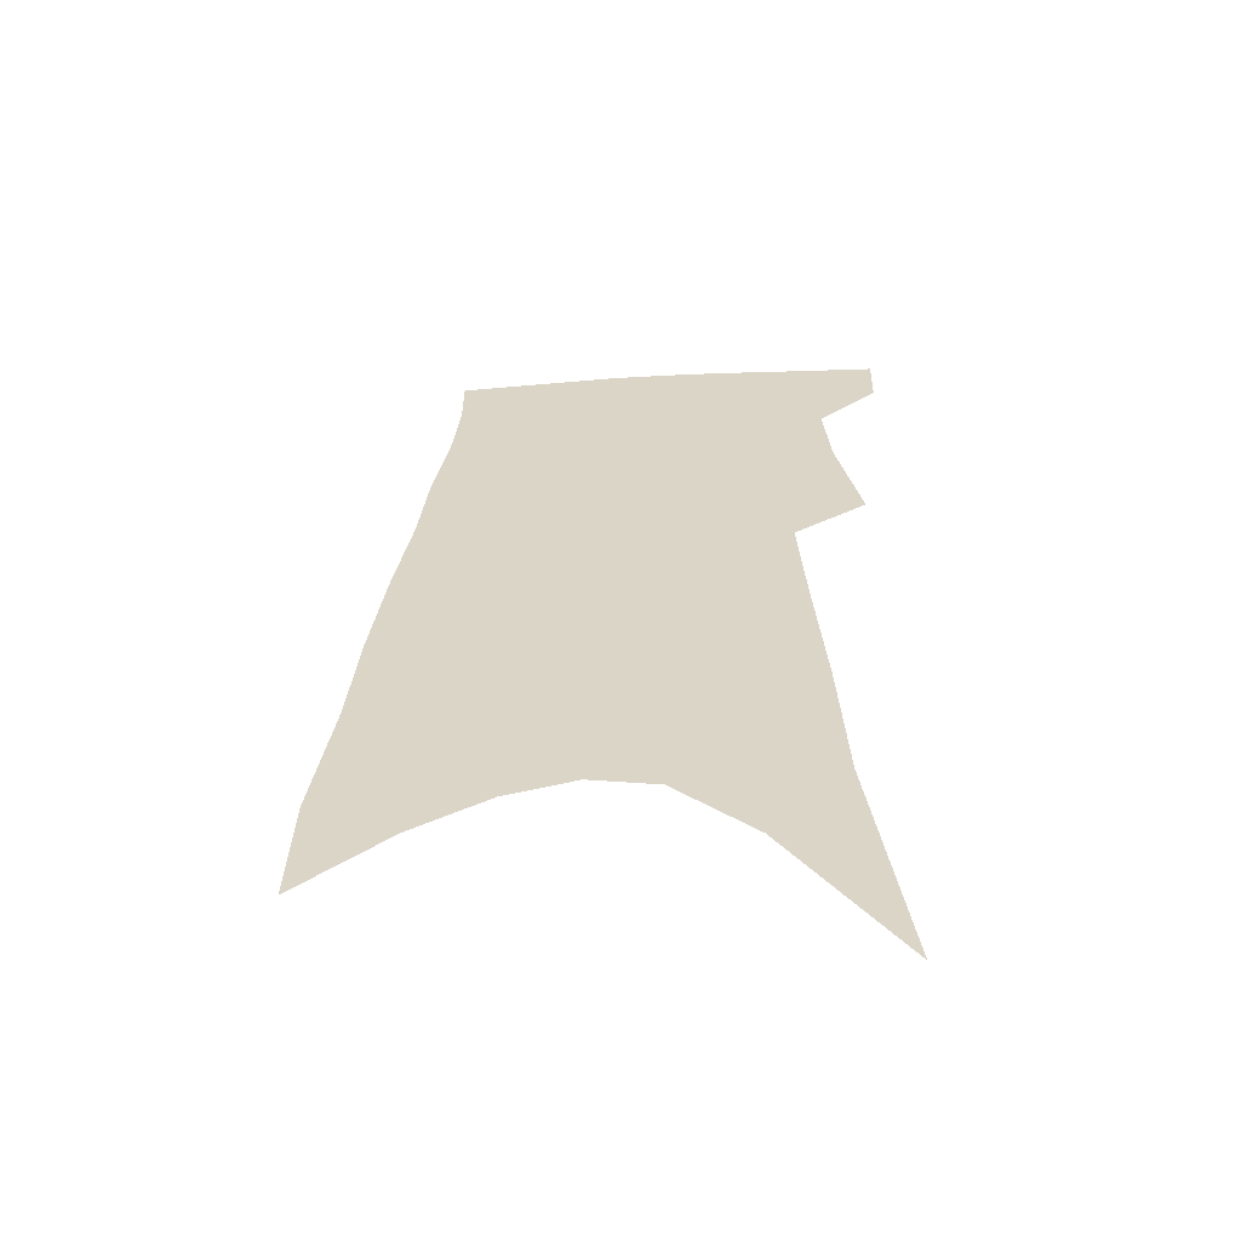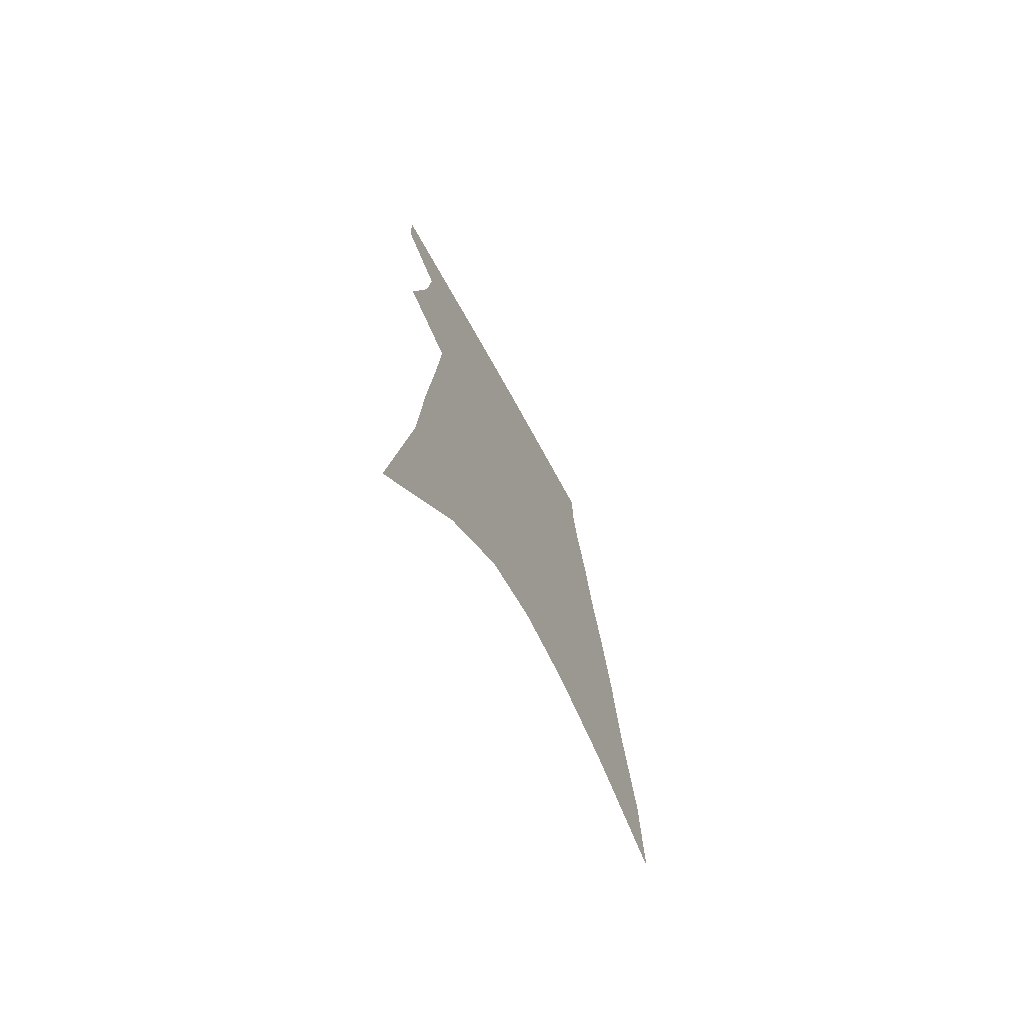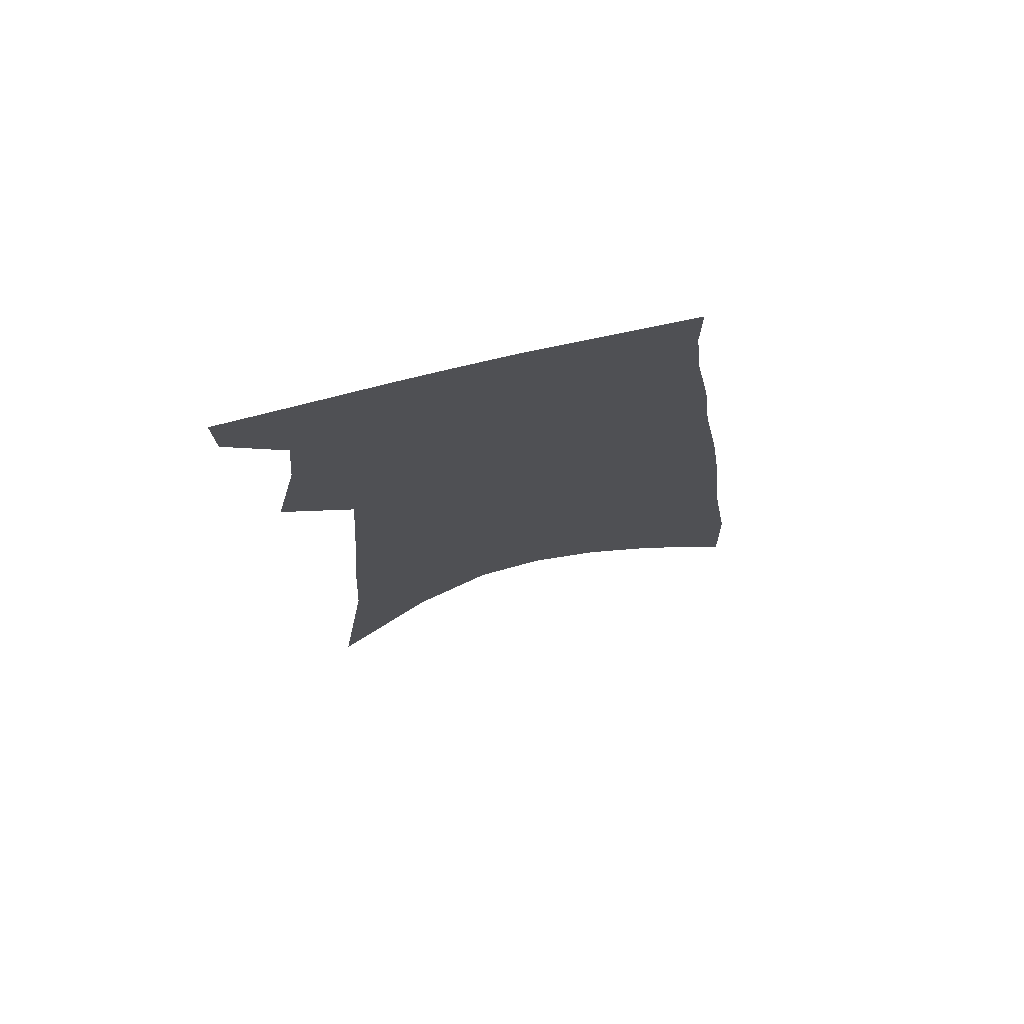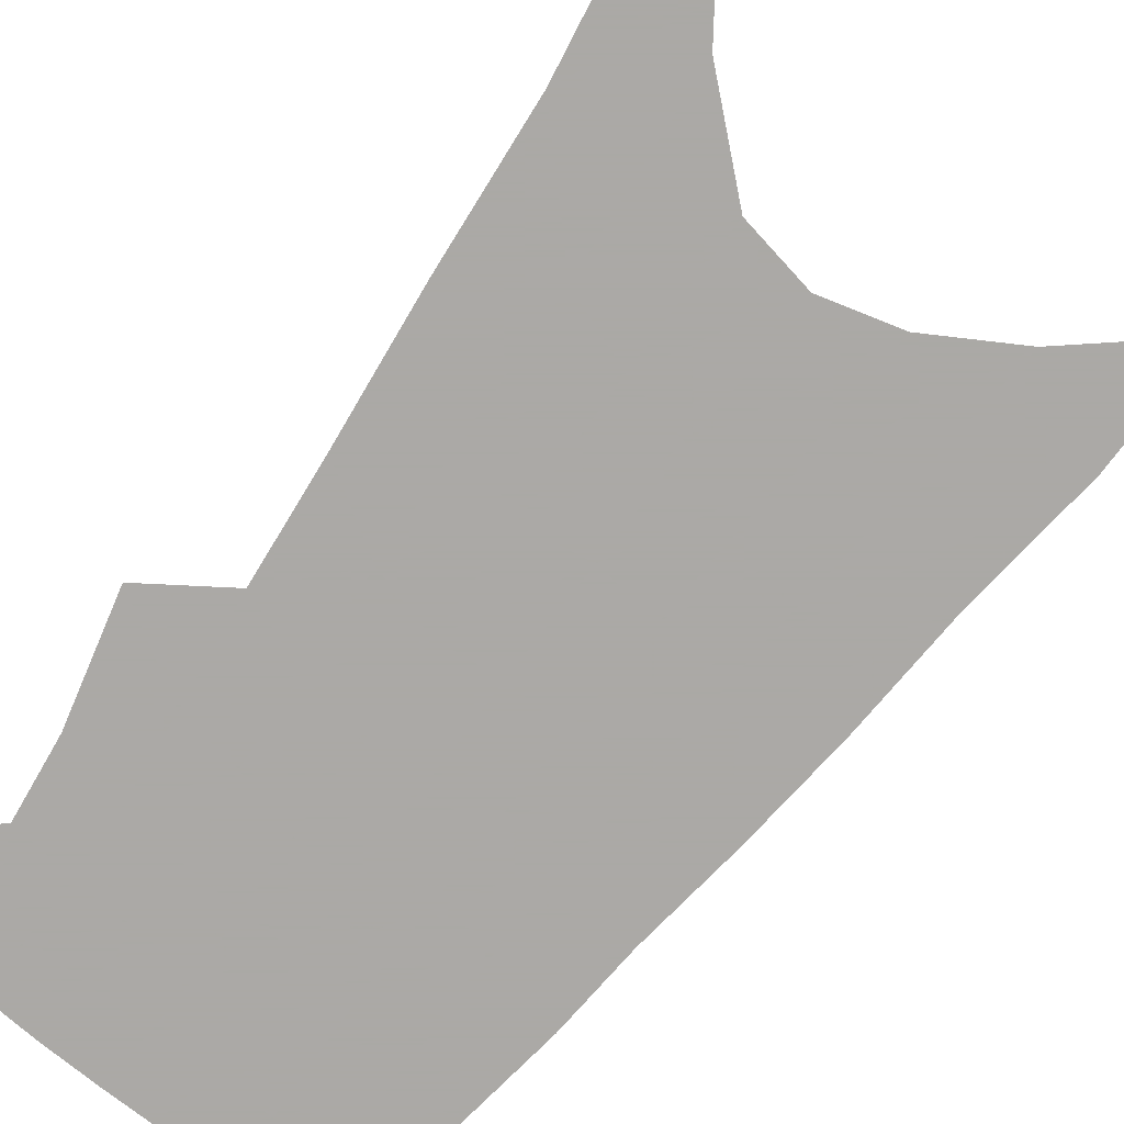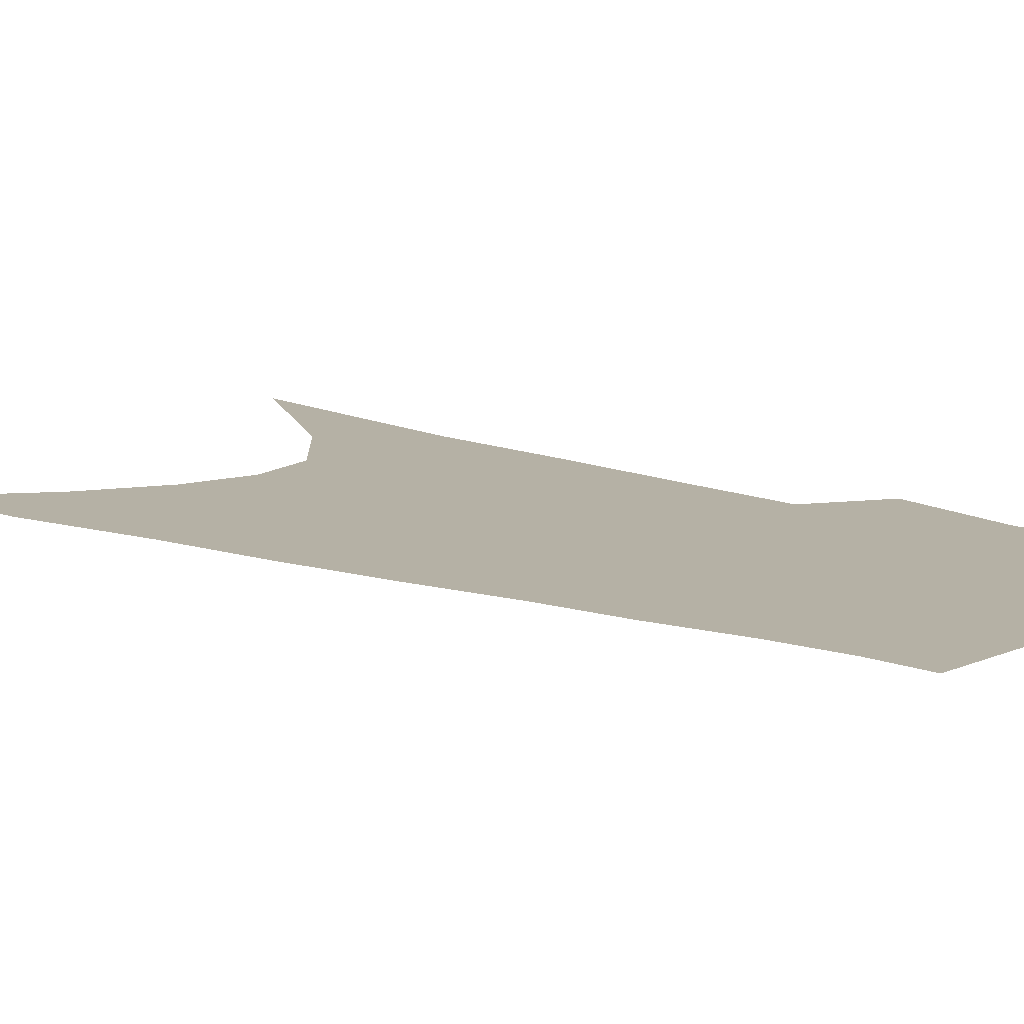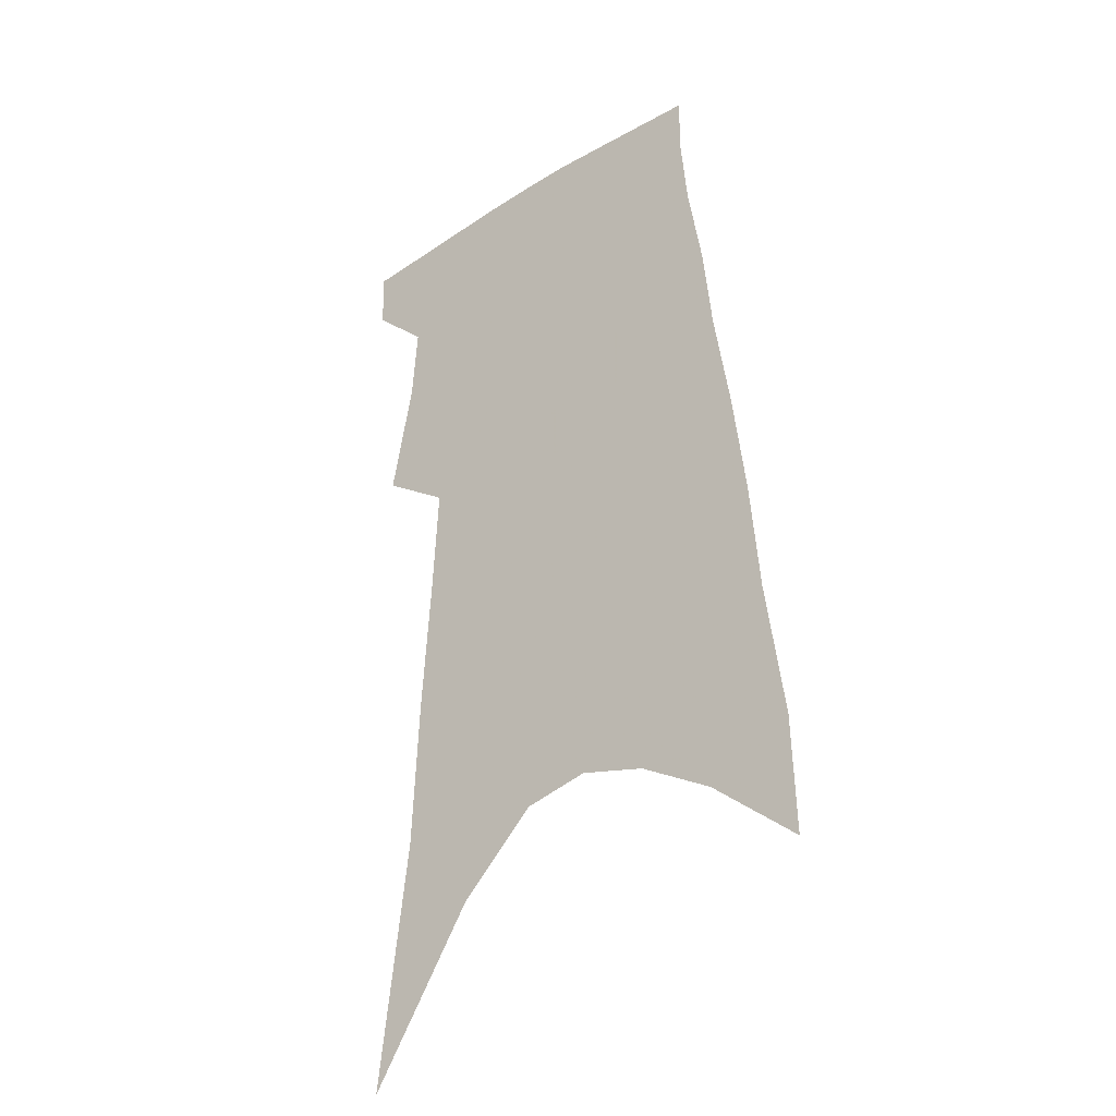
<metadata>
{"format":"obj","ext":"obj","renderer":"f3d","projection":"perspective","resolution":1024,"background":"white","views":[{"elev":-58.7,"azim":-175.1,"up":"+Y"},{"elev":-72.2,"azim":-61.3,"up":"+Y"},{"elev":74.6,"azim":-12.2,"up":"+Y"},{"elev":-75.5,"azim":-34.7,"up":"+Z"},{"elev":11.8,"azim":132.9,"up":"+Z"},{"elev":-30.4,"azim":39.6,"up":"+Y"}]}
</metadata>
<code>
v 513.8 364.4 0
v 513.4 381 0
v 522.1 294.9 0
v 528.9 328 0
v 530.7 349.6 0
v 530.5 366.9 0
v 529 382.7 0
v 526.3 96.03 0
v 535.7 167.8 0
v 537.9 210.6 0
v 540.8 250 0
v 542.8 282 0
v 545.5 310.9 0
v 547.2 334.2 0
v 547.5 352.8 0
v 546.4 368.6 0
v 544.7 384.4 0
v 557.8 144.6 0
v 560.6 196.2 0
v 560.7 231.9 0
v 561.2 263.9 0
v 561.5 290.5 0
v 562.1 314.2 0
v 563.4 337.2 0
v 563.2 354.3 0
v 562.6 370.2 0
v 560.4 386.3 0
v 580.4 166.5 0
v 579.5 204.3 0
v 579 240.7 0
v 578.5 269.6 0
v 578.4 295.2 0
v 578.9 319.8 0
v 578.9 339.2 0
v 579.1 356.6 0
v 578.1 371.6 0
v 576.4 387.6 0
v 599.8 171 0
v 597.8 209.1 0
v 596.4 238.8 0
v 595.2 268.7 0
v 594.5 298 0
v 594.1 320.8 0
v 594 340.4 0
v 593.9 357.2 0
v 593.6 372.5 0
v 592.2 388.5 0
v 619.8 166.4 0
v 616.8 204.6 0
v 613.6 241.3 0
v 611.8 270.3 0
v 610.7 295.5 0
v 609.9 318 0
v 609 339.7 0
v 608.9 357.2 0
v 609.2 373 0
v 609.3 388.4 0
v 642 154.6 0
v 637.5 195.2 0
v 633.2 232 0
v 630.7 261.9 0
v 628.1 289.7 0
v 626.3 314.2 0
v 625.9 334.7 0
v 624.5 355.5 0
v 624.1 373.3 0
v 624.8 388.1 0
v 668.2 133.9 0
v 667.1 167.7 0
v 661.2 207.4 0
v 658.2 239.2 0
v 654.1 270.3 0
v 649.1 300.2 0
v 646.4 324.7 0
v 641.9 350.7 0
v 639.8 371.2 0
v 639.8 388 0
v 691 451 0
f 5 6 1
f 1 6 2
f 6 7 2
f 12 13 3
f 3 13 4
f 13 14 4
f 4 14 5
f 14 15 5
f 5 15 6
f 15 16 6
f 6 16 7
f 16 17 7
f 8 18 9
f 18 19 9
f 9 19 10
f 19 20 10
f 10 20 11
f 20 21 11
f 11 21 12
f 21 22 12
f 12 22 13
f 22 23 13
f 13 23 14
f 23 24 14
f 14 24 15
f 24 25 15
f 15 25 16
f 25 26 16
f 16 26 17
f 26 27 17
f 18 28 19
f 28 29 19
f 19 29 20
f 29 30 20
f 20 30 21
f 30 31 21
f 21 31 22
f 31 32 22
f 22 32 23
f 32 33 23
f 23 33 24
f 33 34 24
f 24 34 25
f 34 35 25
f 25 35 26
f 35 36 26
f 26 36 27
f 36 37 27
f 28 38 29
f 38 39 29
f 29 39 30
f 39 40 30
f 30 40 31
f 40 41 31
f 31 41 32
f 41 42 32
f 32 42 33
f 42 43 33
f 33 43 34
f 43 44 34
f 34 44 35
f 44 45 35
f 35 45 36
f 45 46 36
f 36 46 37
f 46 47 37
f 38 48 39
f 48 49 39
f 39 49 40
f 49 50 40
f 40 50 41
f 50 51 41
f 41 51 42
f 51 52 42
f 42 52 43
f 52 53 43
f 43 53 44
f 53 54 44
f 44 54 45
f 54 55 45
f 45 55 46
f 55 56 46
f 46 56 47
f 56 57 47
f 48 58 49
f 58 59 49
f 49 59 50
f 59 60 50
f 50 60 51
f 60 61 51
f 51 61 52
f 61 62 52
f 52 62 53
f 62 63 53
f 53 63 54
f 63 64 54
f 54 64 55
f 64 65 55
f 55 65 56
f 65 66 56
f 56 66 57
f 66 67 57
f 58 68 59
f 68 69 59
f 59 69 60
f 69 70 60
f 60 70 61
f 70 71 61
f 61 71 62
f 71 72 62
f 62 72 63
f 72 73 63
f 63 73 64
f 73 74 64
f 64 74 65
f 74 75 65
f 65 75 66
f 75 76 66
f 66 76 67
f 76 77 67

</code>
